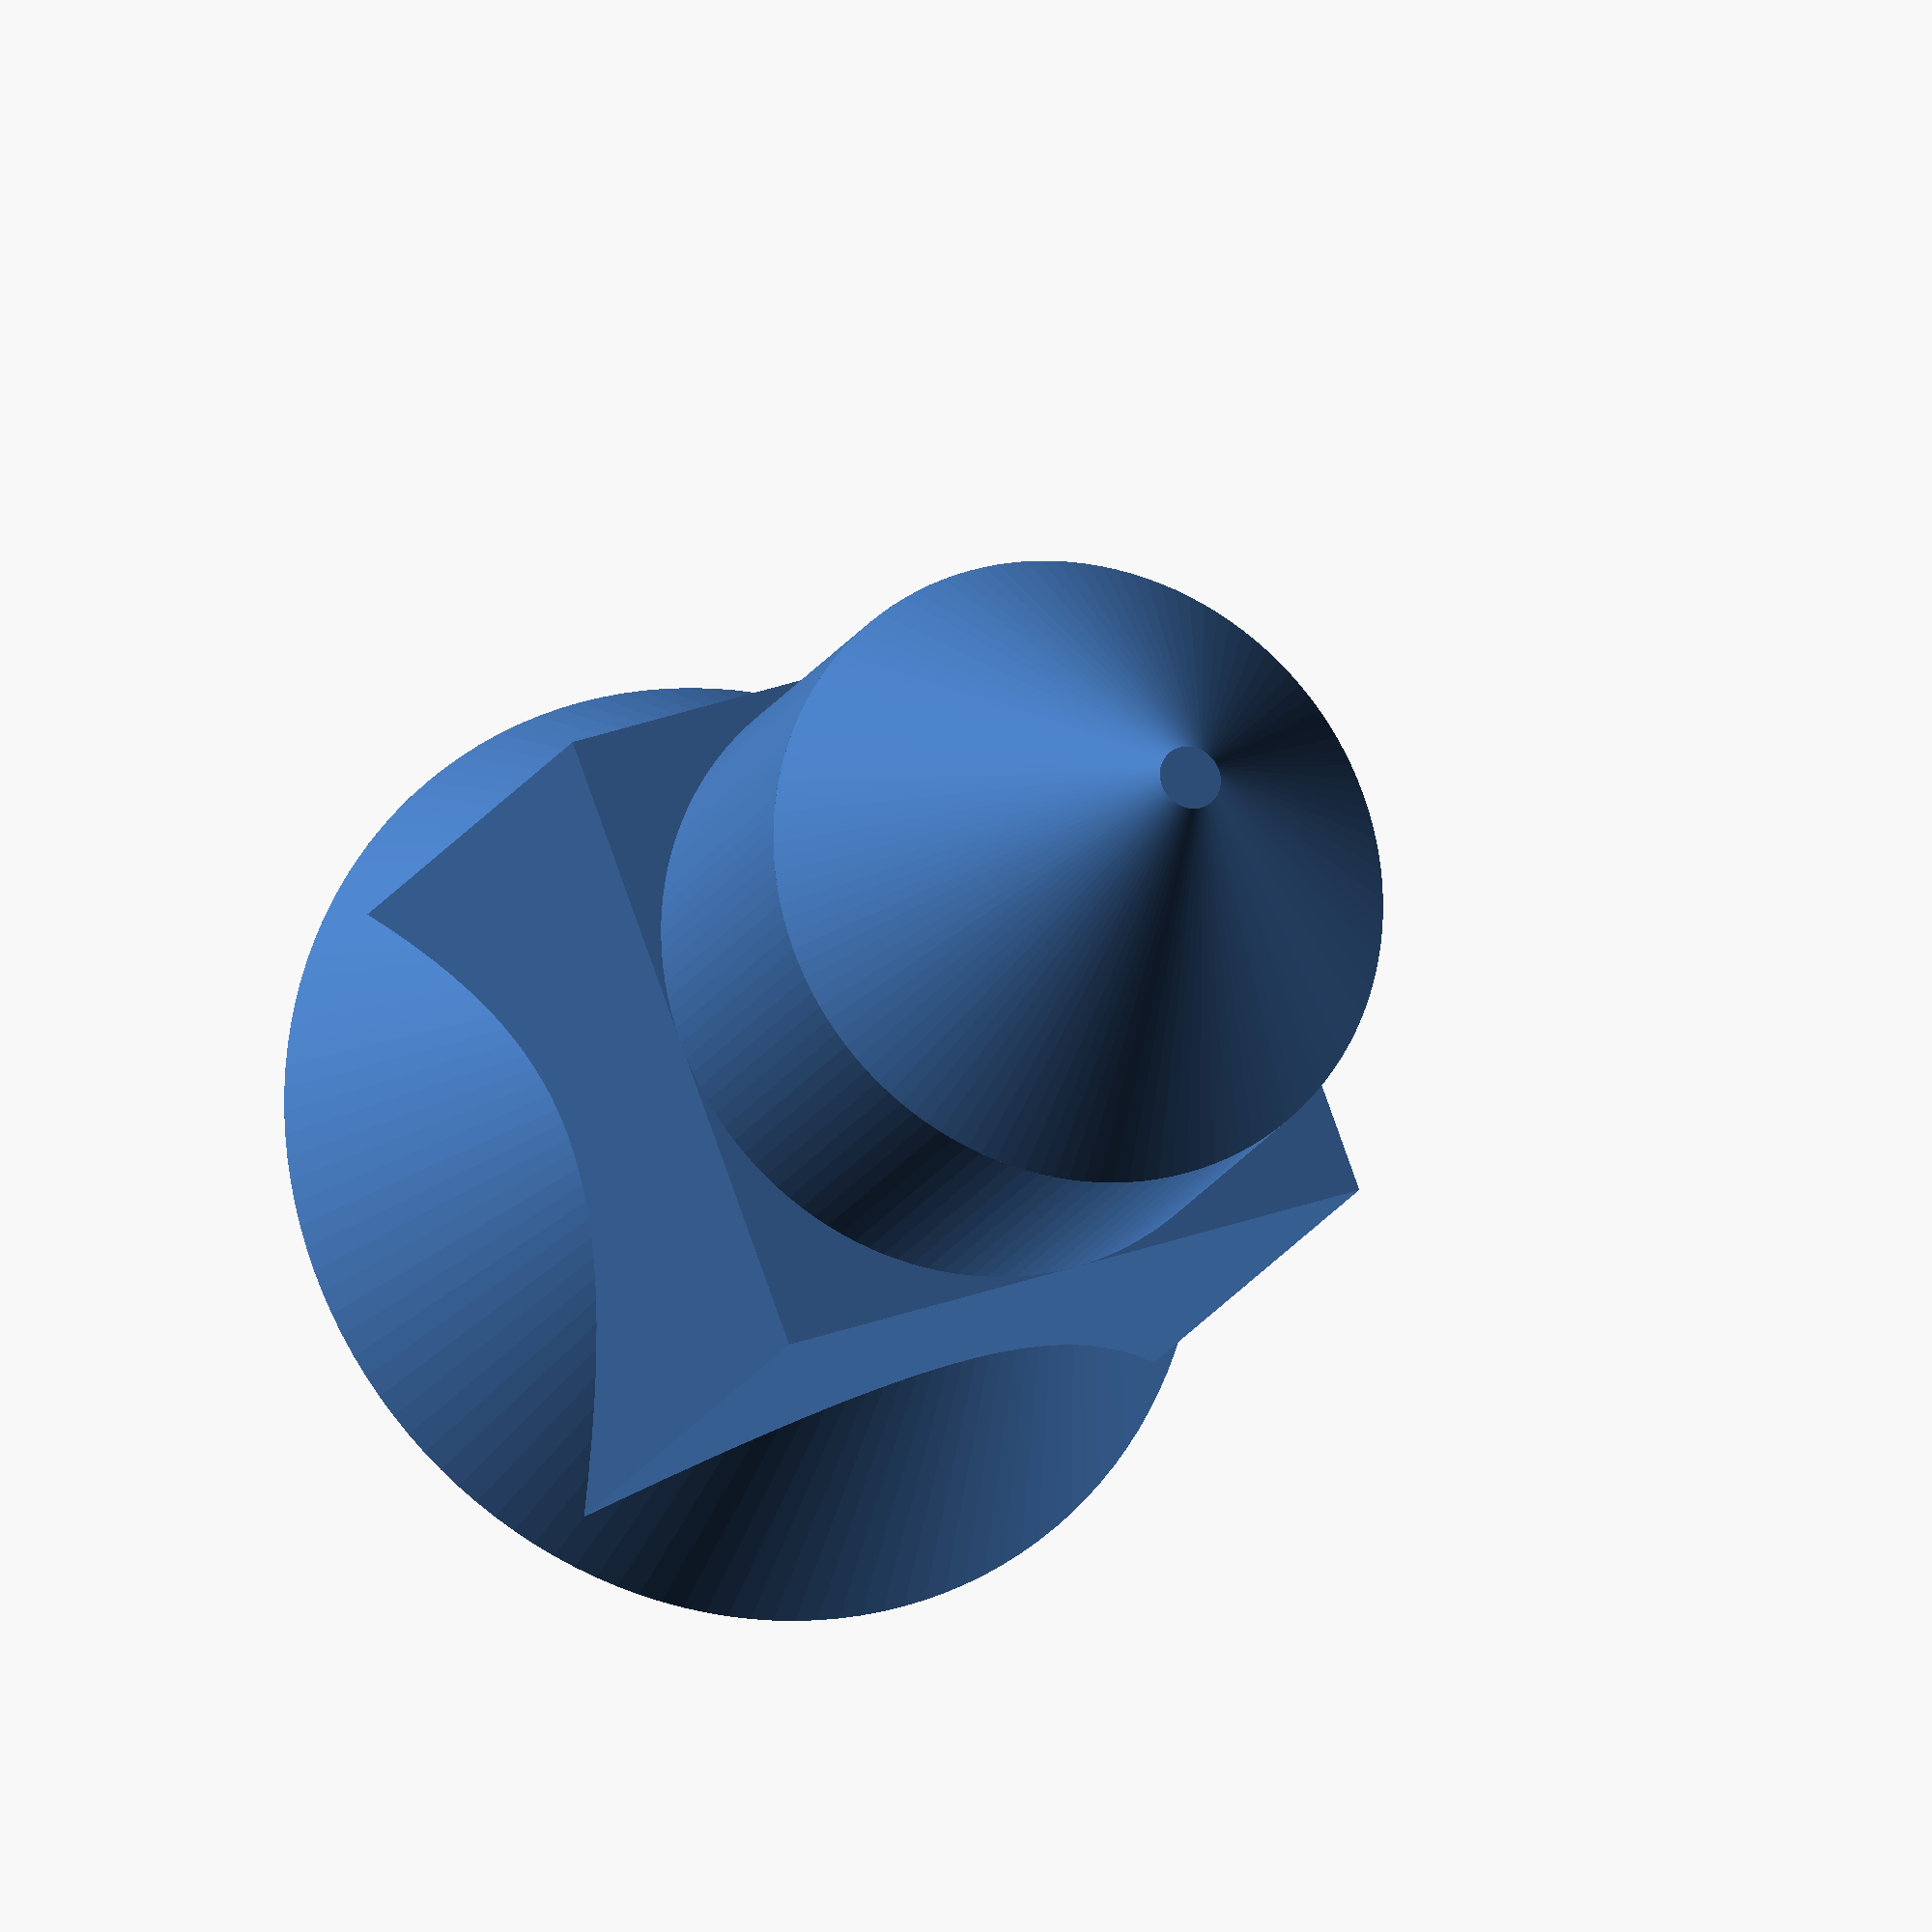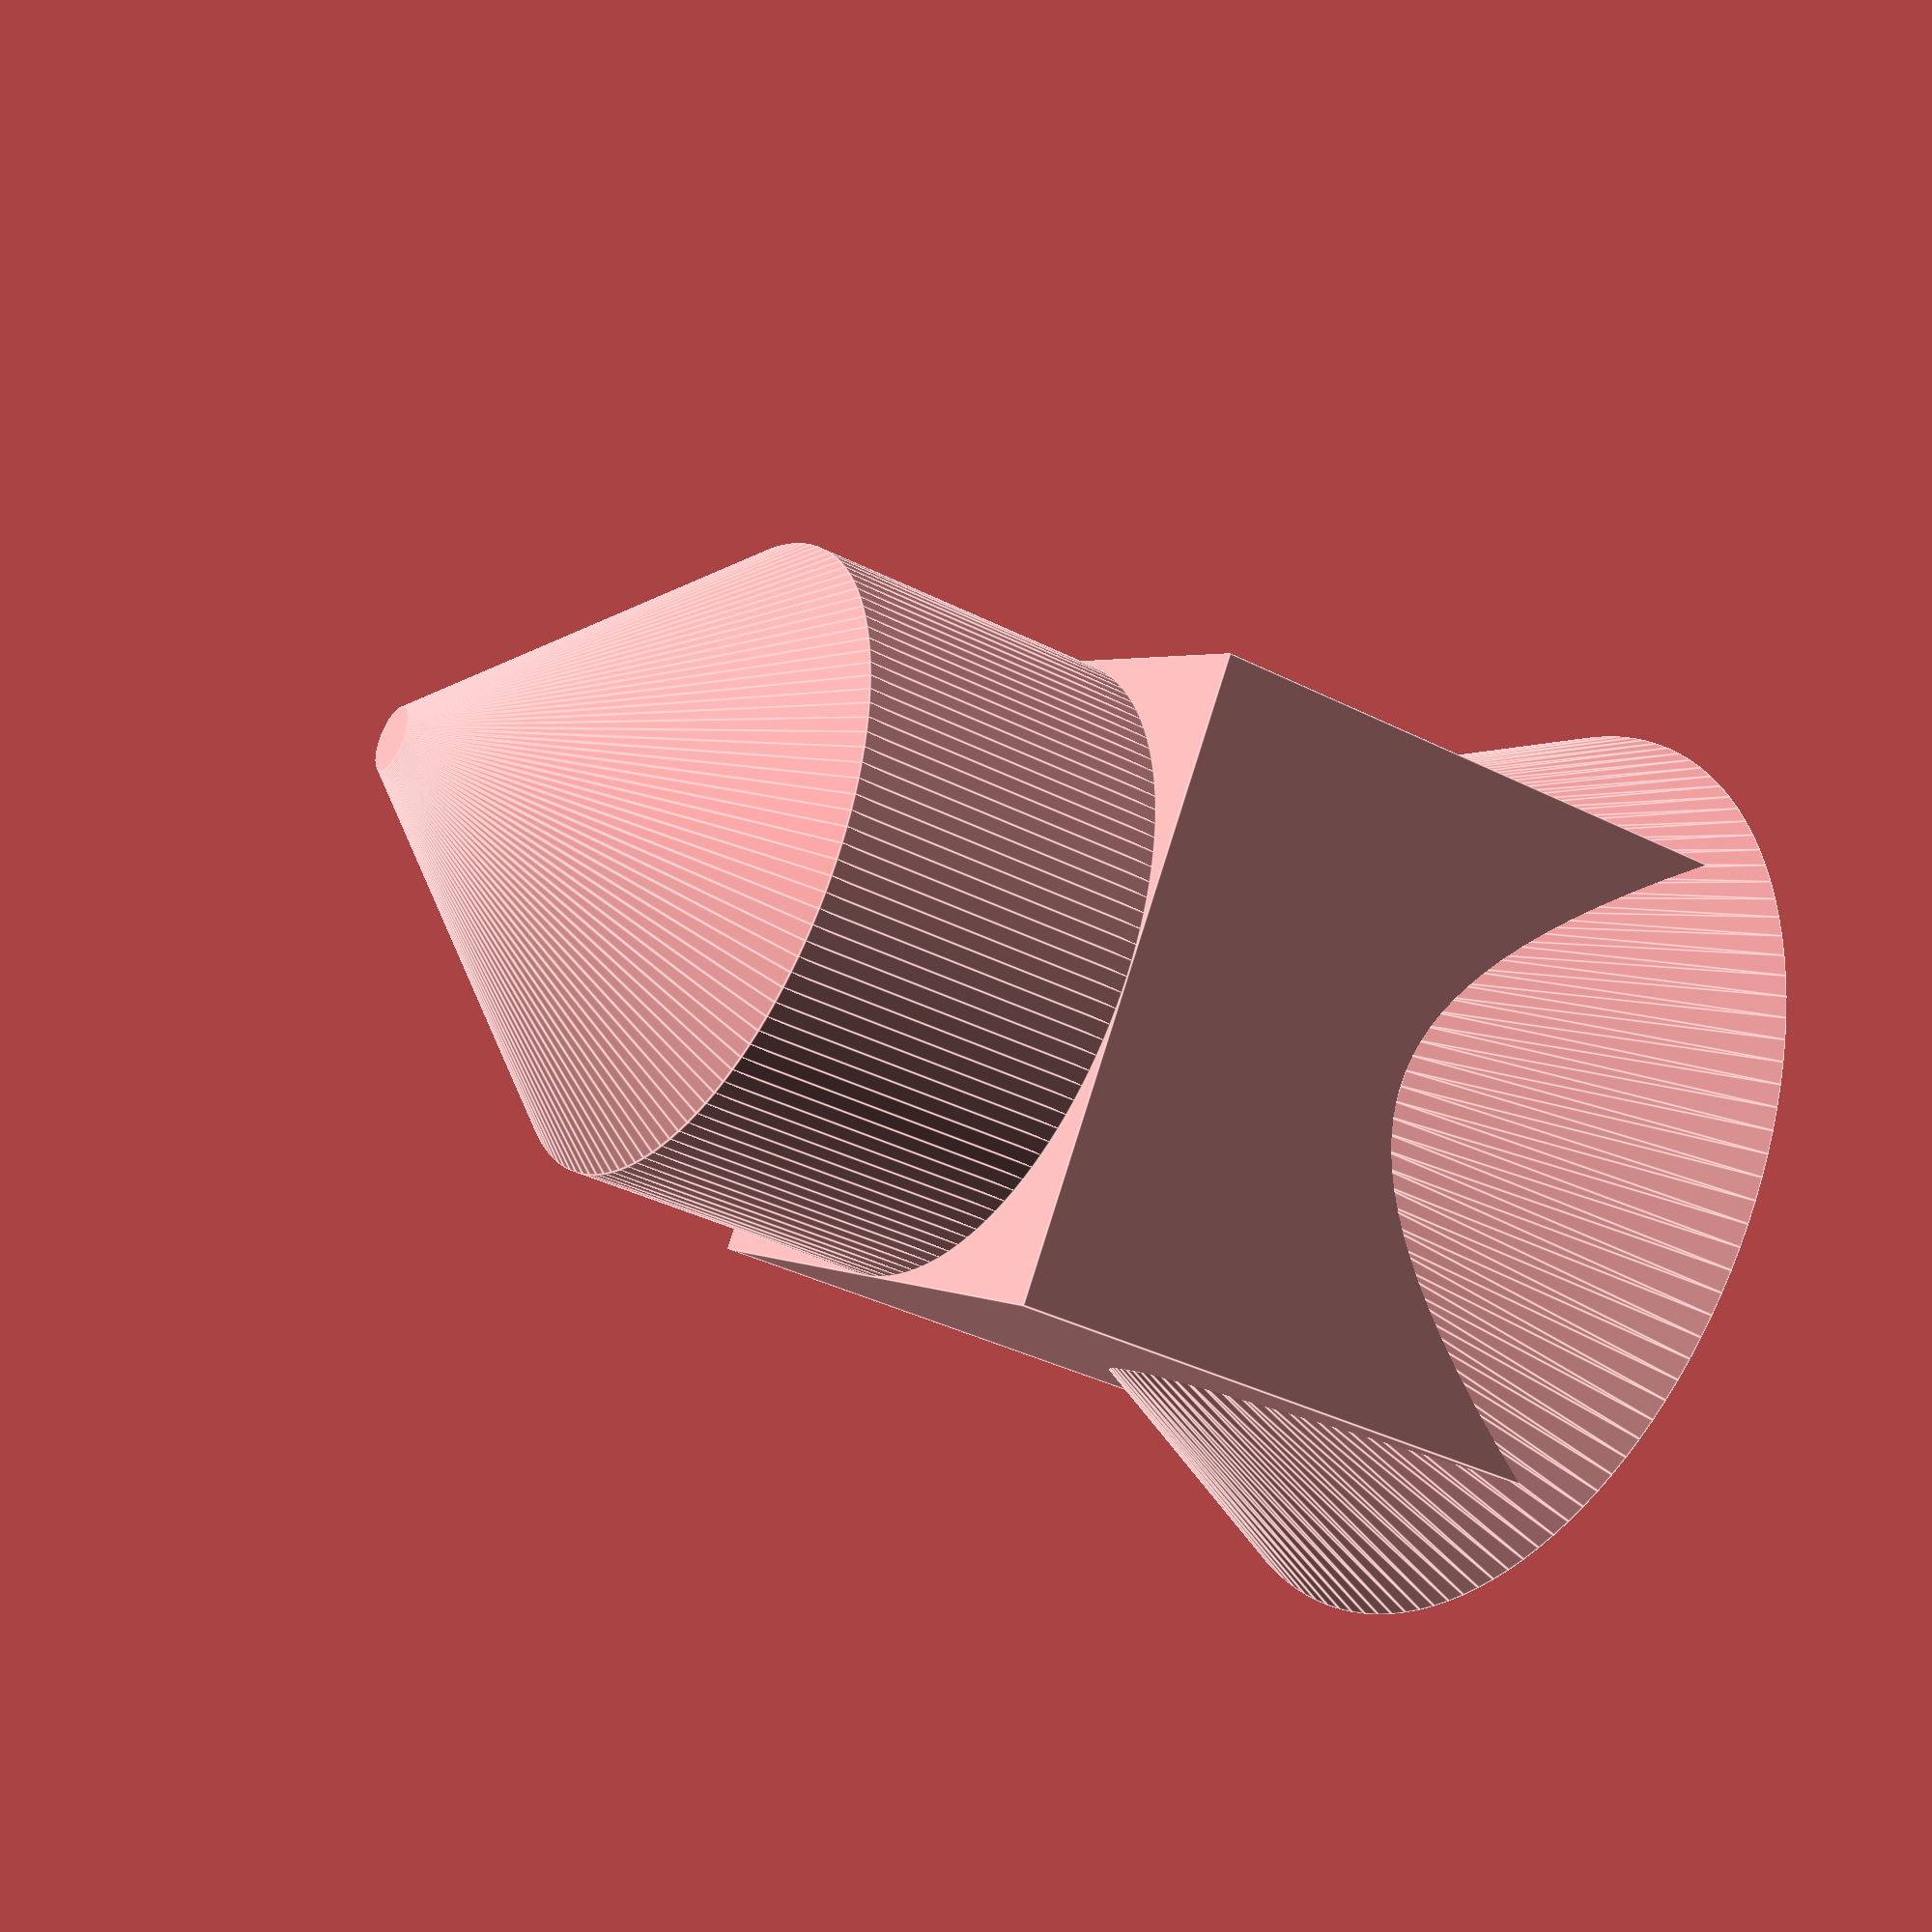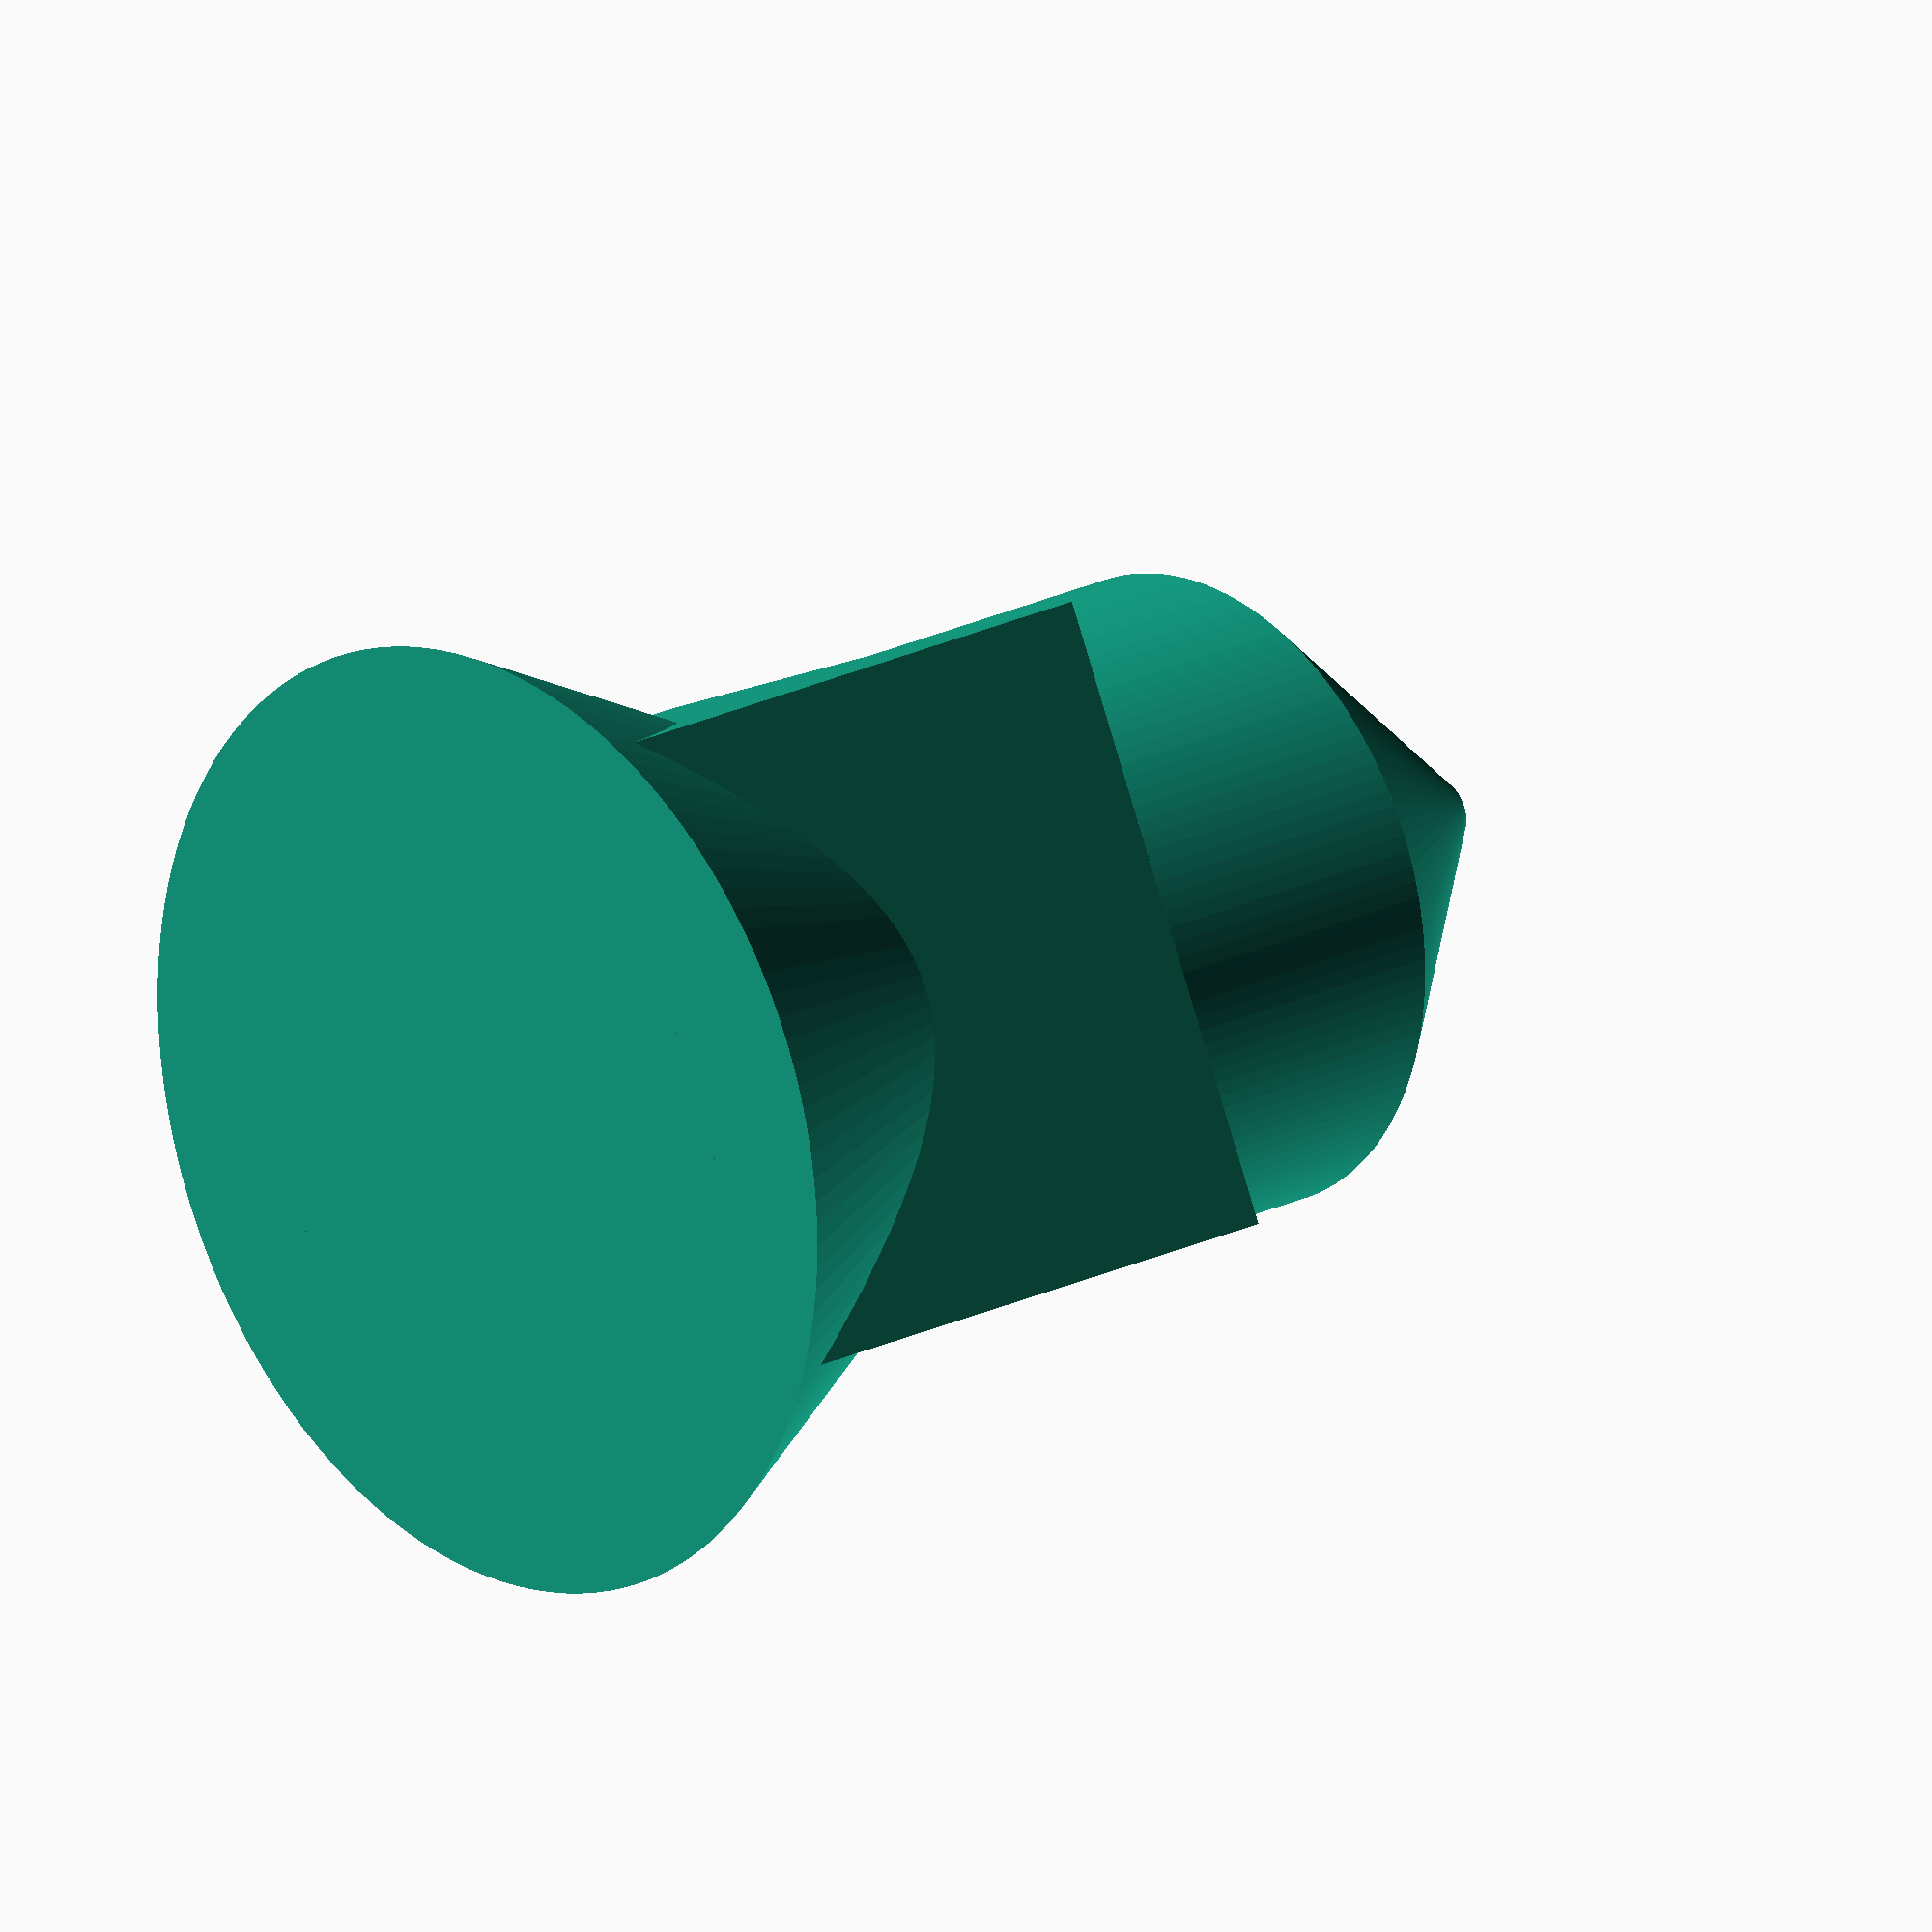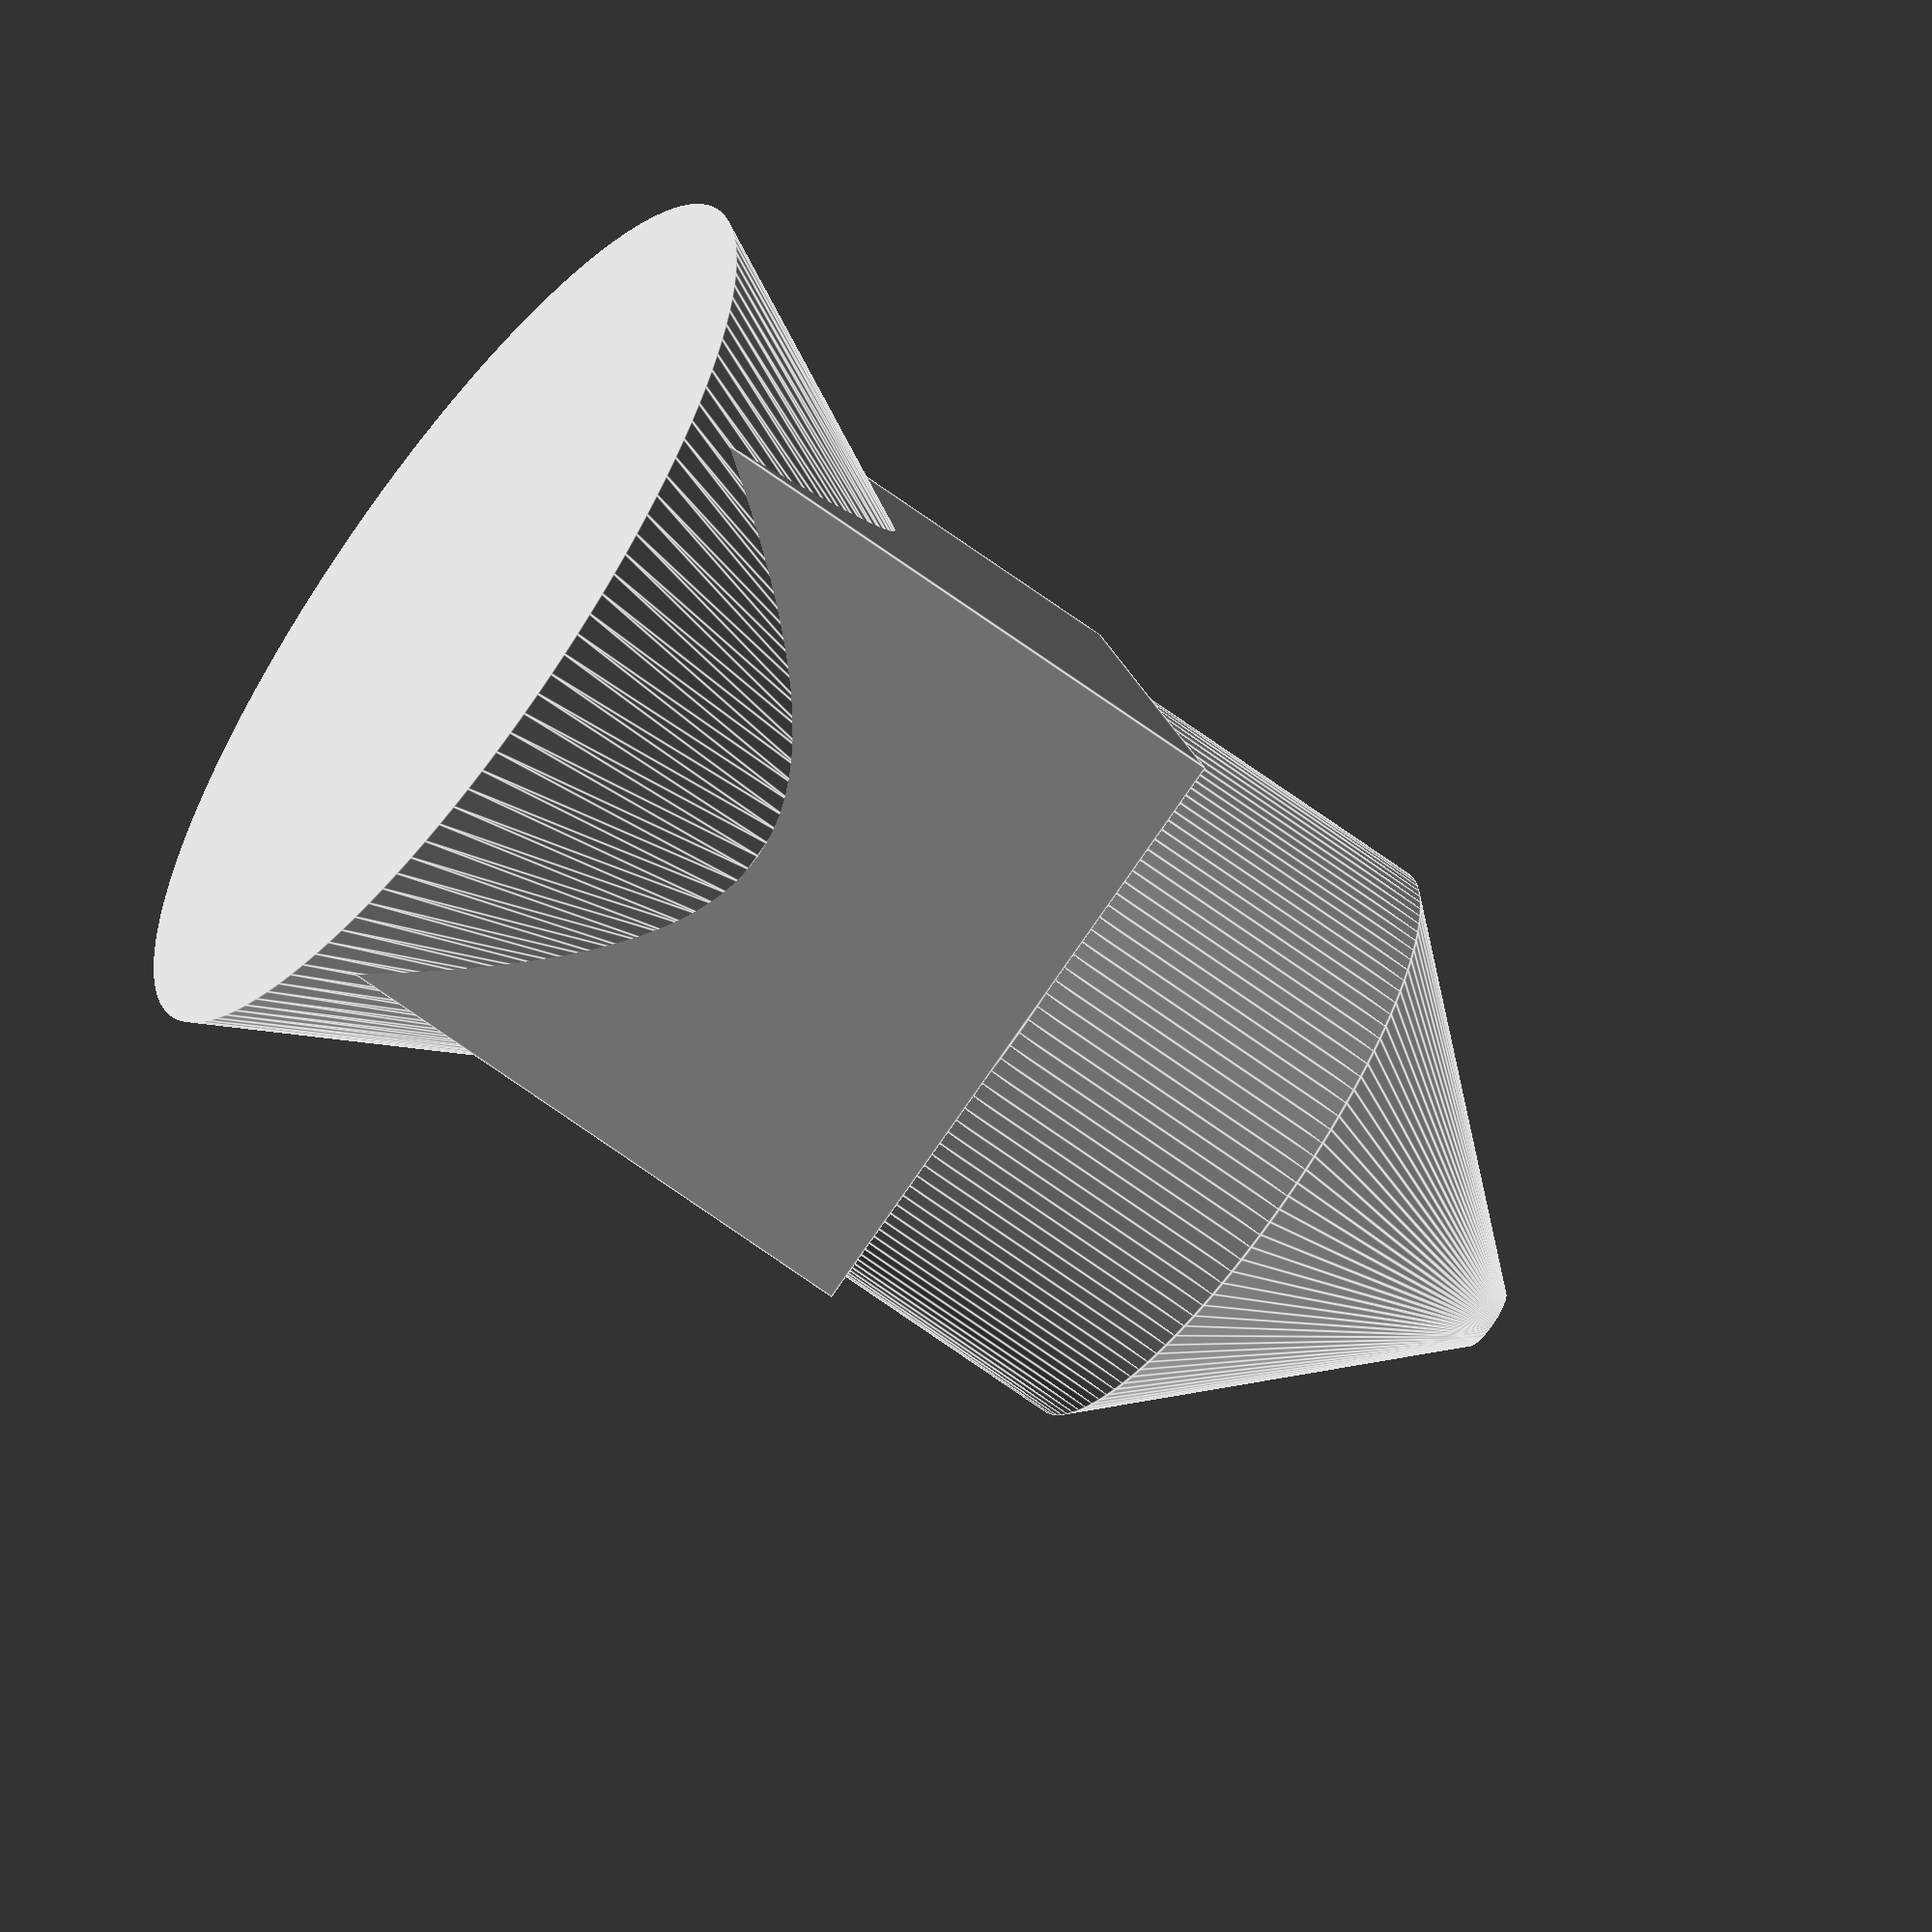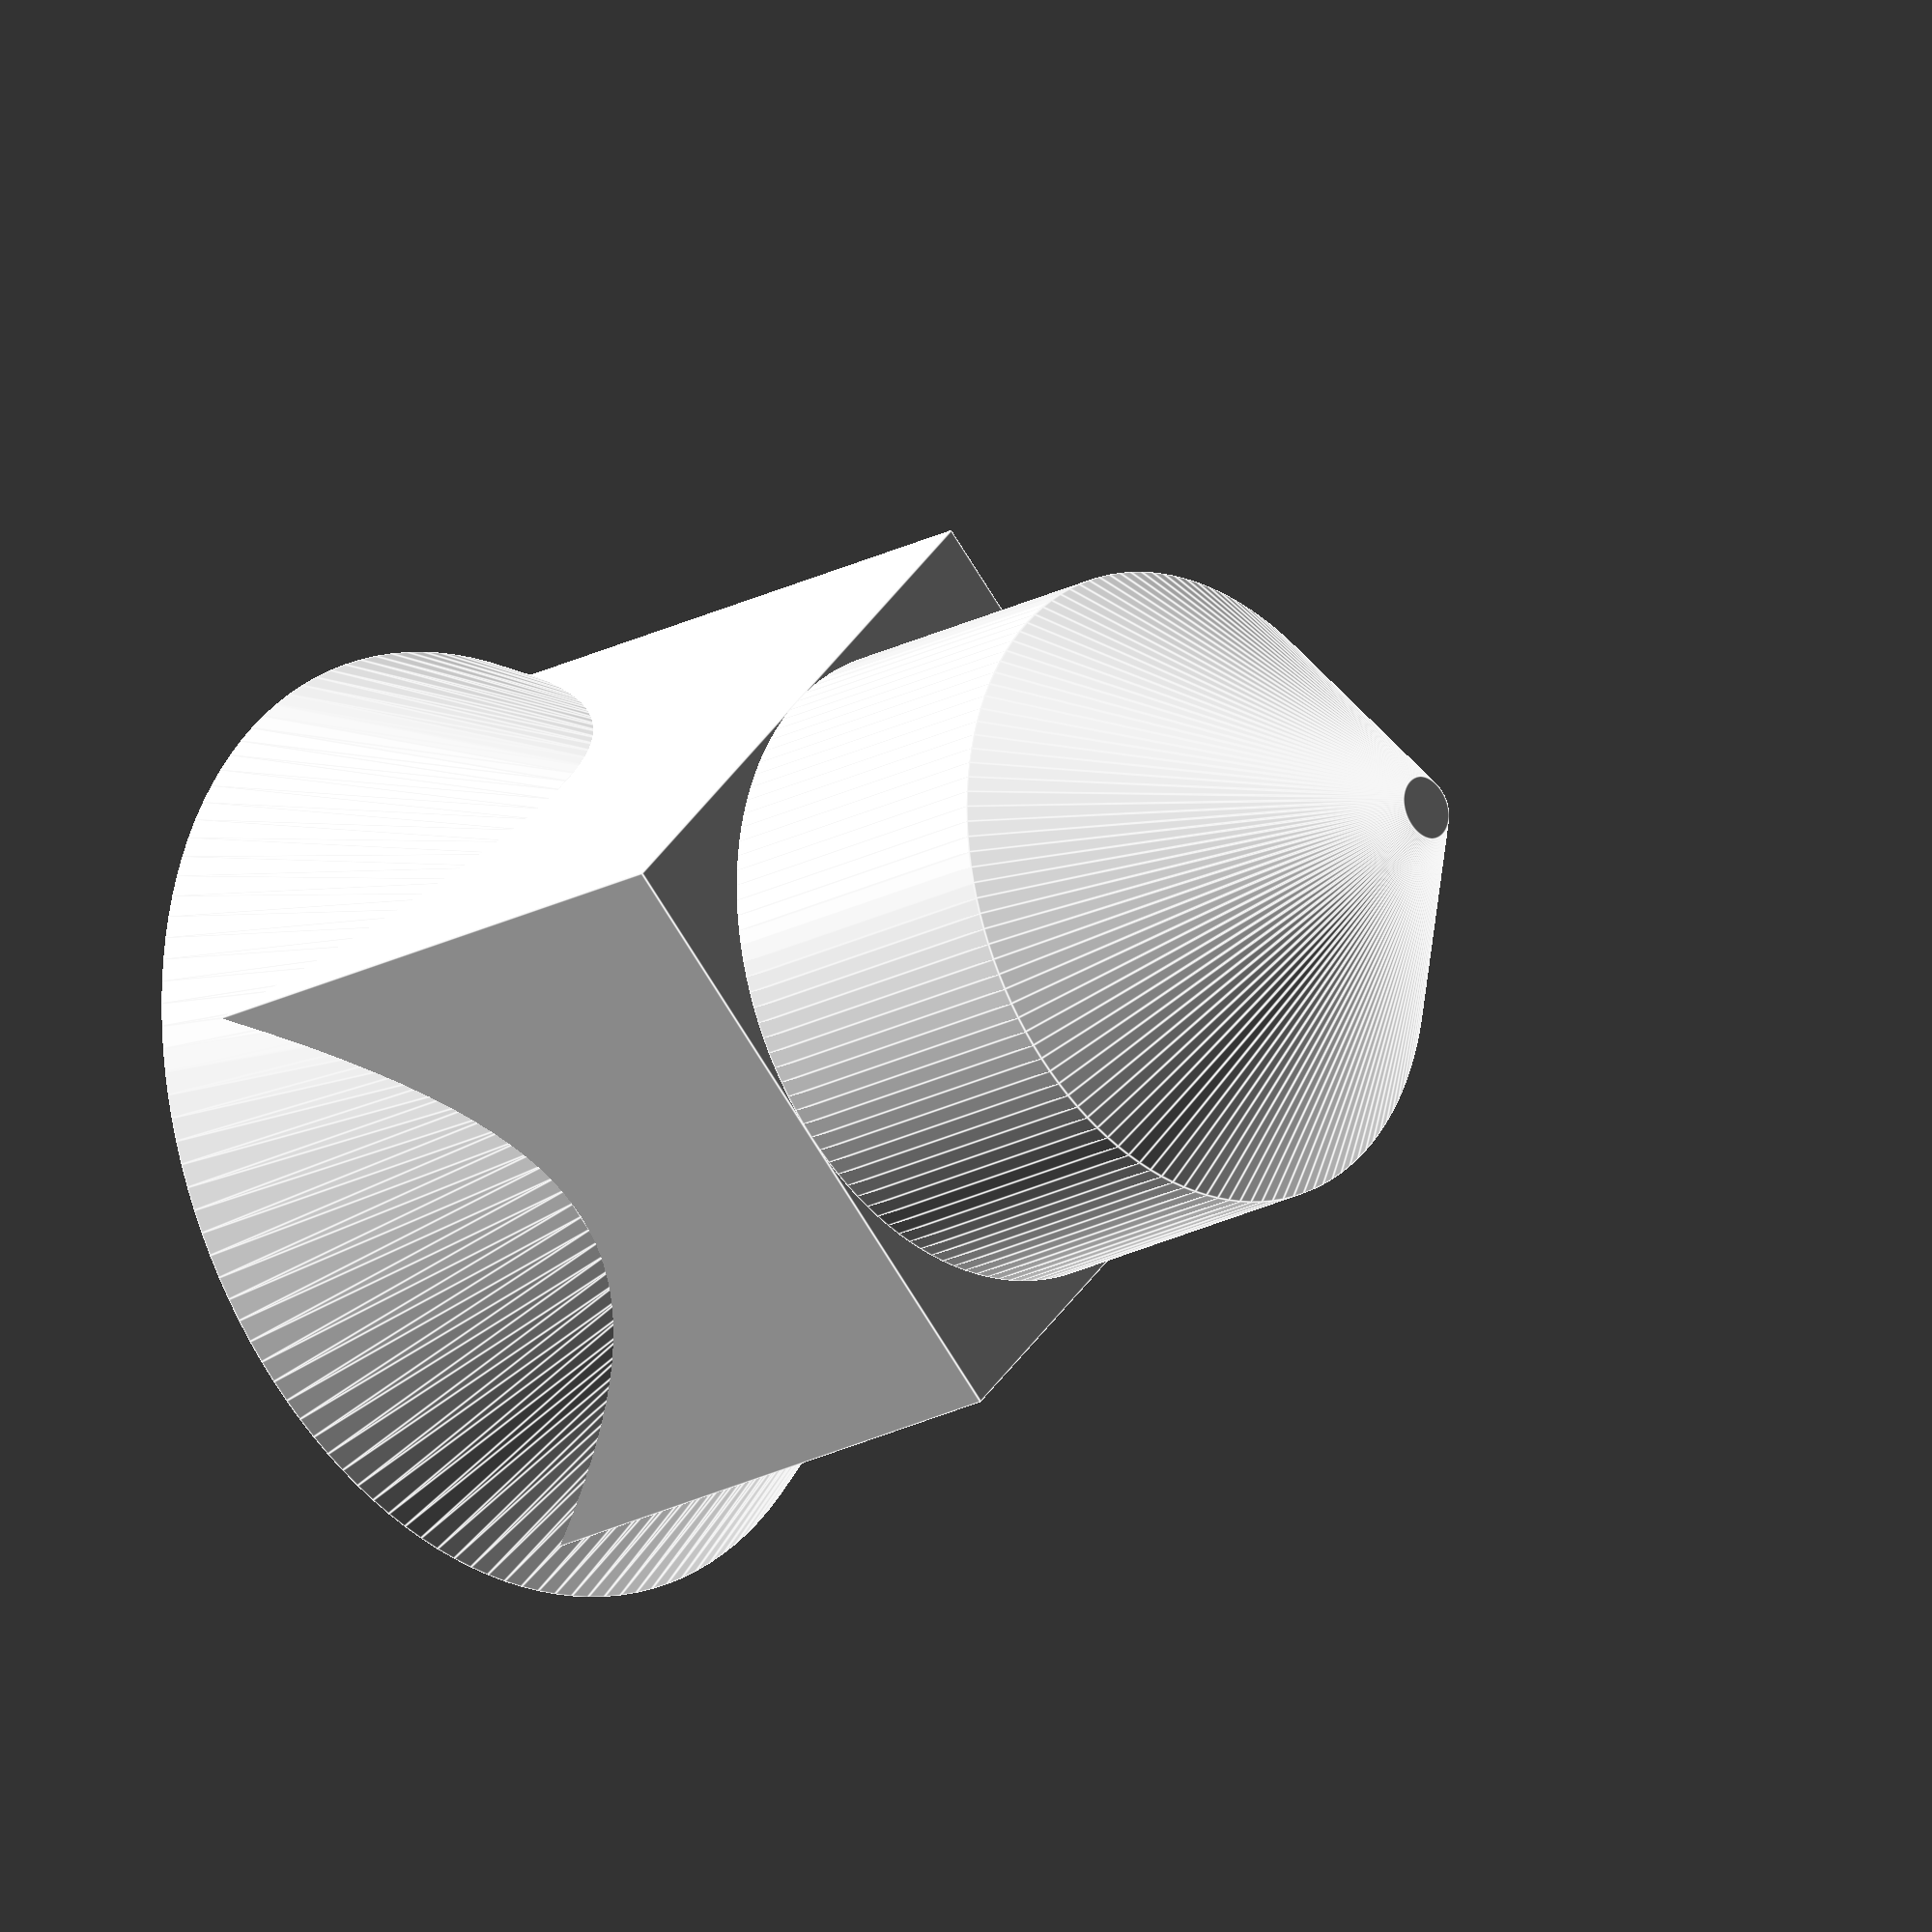
<openscad>
$fn=128;
translate([-10,-10,0])cube([20,20,20]);
cylinder (10,15,10);
translate([0,0,20])cylinder (10,10,10);
translate([0,0,30])cylinder (10,10,1);

</openscad>
<views>
elev=18.0 azim=249.2 roll=339.8 proj=o view=solid
elev=216.1 azim=33.0 roll=123.9 proj=p view=edges
elev=339.5 azim=115.1 roll=227.4 proj=o view=wireframe
elev=65.3 azim=15.7 roll=233.3 proj=o view=edges
elev=200.2 azim=222.4 roll=225.1 proj=o view=edges
</views>
